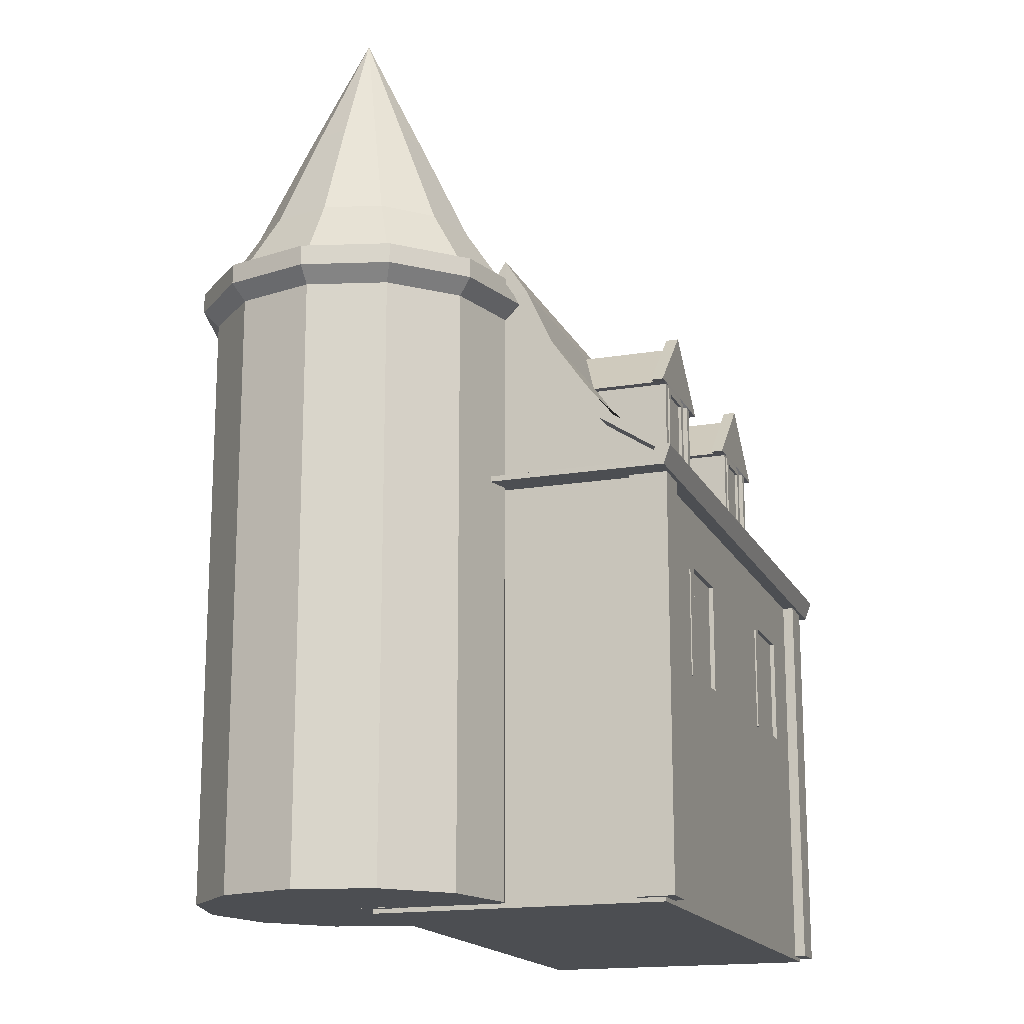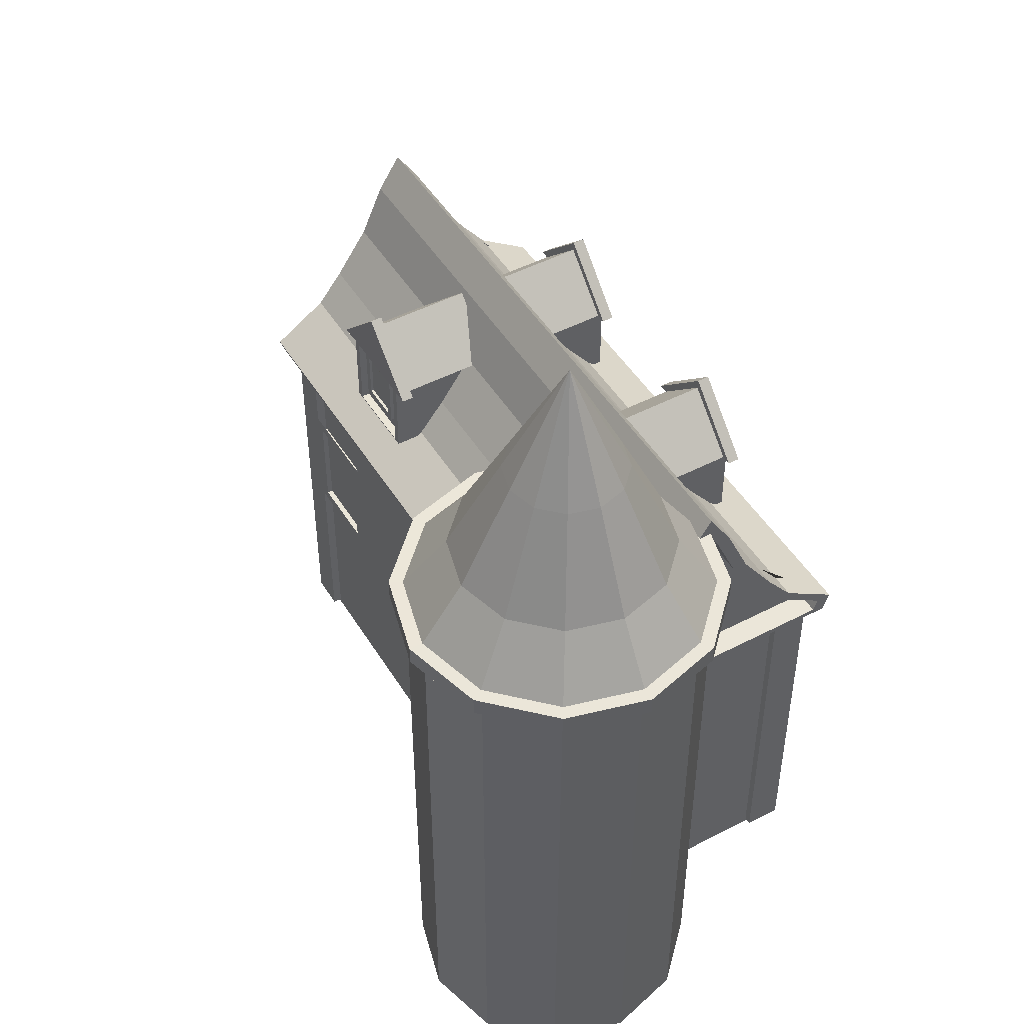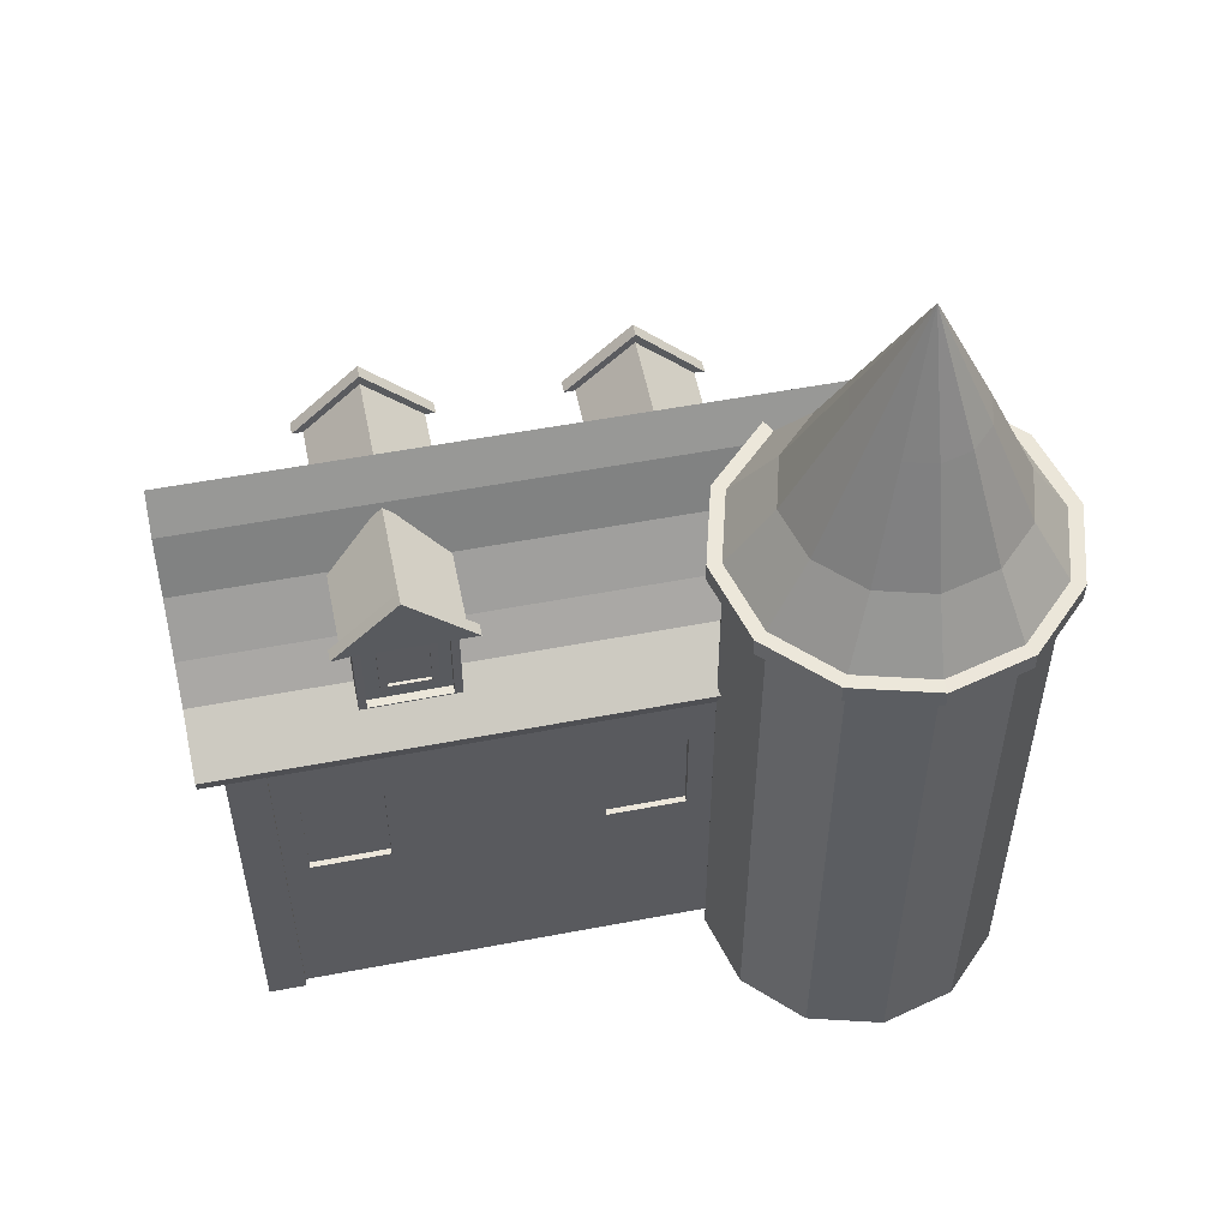
<metadata>
{"format":"obj","ext":"obj","renderer":"f3d","projection":"perspective","resolution":1024,"background":"white","views":[{"elev":-16.7,"azim":-71.1,"up":"+Y"},{"elev":48.0,"azim":-120.3,"up":"+Y"},{"elev":54.6,"azim":168.6,"up":"+Y"}]}
</metadata>
<code>
o Cube
v 5.436 -1 2.706
v 5.436 6.675 2.706
v 5.436 -1 -2.706
v 5.436 6.675 -2.706
v -5.436 -1 2.706
v -5.436 6.675 2.706
v -5.436 -1 -2.706
v -5.436 6.675 -2.706
v -5.608 -0.9211 -2.168
v -4.905 -0.9211 -2.168
v -5.608 -0.9211 -2.871
v -4.905 -0.9211 -2.871
v -5.585 -0.9211 2.901
v -4.883 -0.9211 2.901
v -5.585 -0.9211 2.199
v -4.883 -0.9211 2.199
v 4.927 -0.9211 2.913
v 5.63 -0.9211 2.913
v 4.927 -0.9211 2.21
v 5.63 -0.9211 2.21
v 4.893 -0.9211 -2.179
v 5.596 -0.9211 -2.179
v 4.893 -0.9211 -2.882
v 5.596 -0.9211 -2.882
v -5.608 6.702 -2.871
v -5.608 6.702 -2.168
v -4.905 6.702 -2.168
v -4.905 6.702 -2.871
v -5.585 6.702 2.901
v -5.585 6.702 2.199
v -4.883 6.702 2.901
v -4.883 6.702 2.199
v 4.927 6.702 2.913
v 4.927 6.702 2.21
v 5.63 6.702 2.913
v 5.63 6.702 2.21
v 4.893 6.702 -2.179
v 4.893 6.702 -2.882
v 5.596 6.702 -2.179
v 5.596 6.702 -2.882
v -6.032 9.222 0.6209
v 6.035 9.218 0.571
v -6.032 10.23 0.1627
v 6.035 10.23 0.1127
v -6.032 8.297 1.271
v -6.032 7.649 1.792
v -6.032 6.988 2.817
v -6.033 6.657 2.97
v 6.053 9.206 -0.6037
v -6.011 9.21 -0.6536
v 6.053 10.22 -0.1453
v -6.011 10.22 -0.1953
v 6.053 8.281 -1.255
v 6.053 7.63 -1.778
v 6.053 6.973 -2.797
v 6.055 6.645 -3.003
v -6.011 10.51 -0.01412
v 6.034 10.43 -0.01376
v -6.03 8.286 -1.304
v -6.03 7.638 -1.825
v -6.031 6.976 -2.85
v -6.029 6.645 -3.003
v 6.038 8.292 1.222
v 6.038 7.642 1.745
v 6.038 6.984 2.764
v 6.036 6.657 2.97
v 6.033 9.242 0.8834
v 6.033 10.25 0.4257
v 6.055 9.231 -0.9162
v 6.055 10.24 -0.4584
v 6.055 8.312 -1.563
v 6.055 7.677 -2.073
v 6.055 6.997 -3.128
v 6.034 10.95 -0.0161
v 6.053 6.764 -2.723
v 6.036 8.324 1.53
v 6.036 7.689 2.04
v 6.036 7.008 3.095
v 5.813 9.218 0.5695
v 6.038 6.774 2.69
v 5.813 10.23 0.1111
v 5.831 9.206 -0.6053
v 5.831 10.22 -0.1468
v 5.831 8.281 -1.257
v 5.831 7.63 -1.779
v 5.831 6.973 -2.799
v 5.812 10.43 -0.01531
v 5.816 8.292 1.221
v 5.816 7.642 1.743
v 5.816 6.984 2.763
v 5.831 6.764 -2.725
v 5.816 6.774 2.688
v -6.033 10.25 0.4257
v -6.033 9.242 0.8834
v -6.033 8.324 1.53
v -6.033 7.689 2.04
v -6.033 7.008 3.095
v -6.01 10.24 -0.4584
v -6.032 6.755 2.735
v -6.01 9.231 -0.9161
v -6.01 10.95 -0.0161
v -6.029 8.312 -1.563
v -6.029 7.677 -2.073
v -6.029 6.997 -3.128
v -5.567 9.221 0.6228
v -6.03 6.745 -2.768
v -5.567 10.23 0.1645
v -5.567 8.296 1.273
v -5.567 7.648 1.794
v -5.567 6.987 2.819
v -5.546 9.209 -0.6518
v -5.546 10.22 -0.1934
v -5.546 10.51 -0.01227
v -5.566 8.285 -1.302
v -5.566 7.637 -1.823
v -5.566 6.976 -2.848
v -5.567 6.754 2.737
v -5.565 6.744 -2.766
v -4.043 10.23 -5.67
v -2.909 10.23 -4.536
v -2.494 10.23 -2.987
v -2.909 10.23 -1.438
v -4.043 10.23 -0.304
v -5.592 10.23 0.1111
v -7.141 10.23 -0.304
v -8.275 10.23 -1.438
v -8.69 10.23 -2.987
v -8.275 10.23 -4.536
v -7.141 10.23 -5.67
v -5.592 10.23 -6.085
v -5.592 -0.9154 -5.798
v -6.998 -0.9154 -5.422
v -8.027 -0.9154 -4.393
v -8.403 -0.9154 -2.987
v -8.027 -0.9154 -1.581
v -6.998 -0.9154 -0.5523
v -5.592 -0.9154 -0.1756
v -4.186 -0.9154 -0.5523
v -3.157 -0.9154 -1.581
v -2.78 -0.9154 -2.987
v -3.157 -0.9154 -4.393
v -4.186 -0.9154 -5.422
v -5.592 9.954 -5.798
v -6.998 9.954 -5.422
v -8.027 9.954 -4.393
v -8.403 9.954 -2.987
v -8.027 9.954 -1.581
v -6.998 9.954 -0.5523
v -5.592 9.954 -0.1756
v -4.186 9.954 -0.5523
v -3.157 9.954 -1.581
v -2.78 9.954 -2.987
v -3.157 9.954 -4.393
v -4.186 9.954 -5.422
v -5.592 10.72 0.1111
v -4.171 10.59 -5.447
v -3.132 10.59 -4.407
v -2.751 10.59 -2.987
v -3.132 10.59 -1.567
v -4.171 10.59 -0.5269
v -5.592 10.59 -0.1463
v -7.012 10.59 -0.5269
v -8.052 10.59 -1.567
v -8.433 10.59 -2.987
v -8.052 10.59 -4.407
v -7.012 10.59 -5.447
v -5.592 10.59 -5.828
v -5.141 13.75 -3.957
v -4.731 13.75 -3.547
v -4.581 13.75 -2.987
v -4.731 13.75 -2.427
v -5.141 13.75 -2.017
v -5.701 13.75 -1.867
v -6.26 13.75 -2.017
v -6.67 13.75 -2.427
v -6.82 13.75 -2.987
v -6.67 13.75 -3.547
v -6.26 13.75 -3.957
v -5.701 13.75 -4.107
v -5.734 16.06 -2.987
v 2.309 10.08 2.336
v 3.186 9.234 2.338
v 2.308 10.22 0.2437
v 3.354 9.212 0.2437
v 1.262 9.19 0.2437
v 1.431 9.215 2.338
v 3.043 9.233 2.305
v 3.186 9.211 0.264
v 1.43 9.192 0.264
v 1.573 9.216 2.305
v 3.186 7.625 2.304
v 3.186 7.625 0.264
v 1.43 7.606 0.264
v 1.43 7.606 2.304
v 2.3 10.42 2.341
v 3.551 9.206 2.341
v 1.074 9.176 2.341
v 3.354 9.212 2.107
v 2.308 10.22 2.107
v 1.262 9.19 2.107
v 2.3 10.42 2.111
v 3.551 9.206 2.111
v 1.074 9.176 2.111
v 2.308 10.22 2.338
v 3.354 9.212 2.338
v 1.262 9.19 2.338
v 1.43 9.192 2.304
v 3.186 9.211 2.304
v 1.573 7.635 2.149
v 1.573 7.631 2.305
v 3.043 7.647 2.305
v 3.043 7.651 2.149
v 2.309 10.09 2.18
v 3.186 9.238 2.183
v 1.431 9.219 2.183
v 1.573 9.22 2.149
v 3.043 9.237 2.149
v 1.954 8.104 2.272
v 1.954 9.145 2.272
v 1.822 8.002 1.265
v 1.822 9.248 1.265
v 2.697 8.104 2.272
v 2.697 9.145 2.272
v 2.829 8.002 1.265
v 2.829 9.248 1.265
v -2.399 10.07 2.336
v -1.522 9.222 2.338
v -2.401 10.21 0.2076
v -1.355 9.2 0.2076
v -3.447 9.178 0.2076
v -3.278 9.203 2.338
v -1.666 9.221 2.305
v -1.523 9.199 0.2363
v -3.279 9.179 0.2363
v -3.136 9.204 2.305
v -1.523 7.613 2.304
v -1.523 7.613 0.2363
v -3.279 7.594 0.2363
v -3.279 7.594 2.304
v -2.408 10.4 2.341
v -1.158 9.194 2.341
v -3.635 9.164 2.341
v -1.355 9.2 2.107
v -2.401 10.21 2.107
v -3.447 9.178 2.107
v -2.408 10.4 2.111
v -1.158 9.194 2.111
v -3.635 9.164 2.111
v -2.401 10.21 2.338
v -1.355 9.2 2.338
v -3.447 9.178 2.338
v -3.279 9.179 2.304
v -1.523 9.199 2.304
v -3.136 7.623 2.149
v -3.136 7.619 2.305
v -1.666 7.635 2.305
v -1.666 7.639 2.149
v -2.399 10.07 2.18
v -1.522 9.226 2.183
v -3.278 9.207 2.183
v -3.136 9.208 2.149
v -1.666 9.225 2.149
v -2.755 8.094 2.272
v -2.755 9.135 2.272
v -2.887 7.99 1.265
v -2.887 9.236 1.265
v -2.012 8.094 2.272
v -2.012 9.135 2.272
v -1.88 7.99 1.265
v -1.88 9.236 1.265
v 1.822 8.002 2.272
v 1.822 9.248 2.272
v 2.829 9.248 2.272
v 2.829 8.002 2.272
v -2.887 7.99 2.272
v -2.887 9.236 2.272
v -1.88 9.236 2.272
v -1.88 7.99 2.272
v 1.954 8.104 2.216
v 1.954 9.145 2.216
v 2.697 9.145 2.216
v 2.697 8.104 2.216
v -2.755 8.094 2.216
v -2.755 9.135 2.216
v -2.012 9.135 2.216
v -2.012 8.094 2.216
v 2.333 10.07 -2.64
v 1.456 9.225 -2.643
v 2.335 10.22 -0.548
v 1.289 9.203 -0.548
v 3.381 9.181 -0.548
v 3.211 9.205 -2.643
v 1.6 9.224 -2.609
v 1.457 9.202 -0.5683
v 3.213 9.182 -0.5683
v 3.07 9.206 -2.609
v 1.457 7.616 -2.609
v 1.457 7.616 -0.5683
v 3.213 7.596 -0.5683
v 3.213 7.596 -2.609
v 2.342 10.41 -2.646
v 1.092 9.197 -2.646
v 3.569 9.167 -2.646
v 1.289 9.203 -2.412
v 2.335 10.22 -2.412
v 3.381 9.181 -2.412
v 2.342 10.41 -2.415
v 1.092 9.197 -2.415
v 3.569 9.167 -2.415
v 2.335 10.22 -2.642
v 1.289 9.203 -2.642
v 3.381 9.181 -2.642
v 3.213 9.182 -2.609
v 1.457 9.202 -2.609
v 3.07 7.625 -2.454
v 3.07 7.621 -2.609
v 1.6 7.638 -2.609
v 1.6 7.642 -2.454
v 2.333 10.08 -2.485
v 1.456 9.229 -2.487
v 3.212 9.209 -2.487
v 3.07 9.21 -2.454
v 1.6 9.228 -2.454
v 2.689 8.095 -2.576
v 2.689 9.136 -2.576
v 2.821 7.993 -1.57
v 2.821 9.239 -1.57
v 1.946 8.095 -2.576
v 1.946 9.136 -2.576
v 1.814 7.993 -1.57
v 1.814 9.239 -1.57
v 2.821 7.993 -2.576
v 2.821 9.239 -2.576
v 1.814 9.239 -2.576
v 1.814 7.993 -2.576
v 2.689 8.095 -2.521
v 2.689 9.136 -2.521
v 1.946 9.136 -2.521
v 1.946 8.095 -2.521
v -3.86 11.76 -1.956
v -3.583 11.76 -2.987
v -6.678 11.76 -4.774
v -7.433 11.76 -4.019
v -7.433 11.76 -1.956
v -6.678 11.76 -1.2
v -4.615 11.76 -1.2
v -5.646 11.76 -5.05
v -4.615 11.76 -4.774
v -7.709 11.76 -2.987
v -5.646 11.76 -0.924
v -3.86 11.76 -4.019
v -7.141 10.59 -0.304
v -8.275 10.59 -1.438
v -8.69 10.59 -2.987
v -8.275 10.59 -4.536
v -7.141 10.59 -5.67
v -5.592 10.59 -6.085
v -4.043 10.59 -5.67
v -2.494 10.59 -2.987
v -2.909 10.59 -4.536
v -5.592 10.59 0.1111
v -2.909 10.59 -1.438
v -4.043 10.59 -0.304
v -18.36 18.94 -5.273
v -3.335 3.395 2.792
v -3.335 5.43 2.792
v -1.882 3.395 2.792
v -1.882 5.43 2.792
v -3.592 3.196 2.792
v -3.592 5.632 2.792
v -1.624 5.632 2.792
v -1.624 3.196 2.792
v -3.335 3.395 2.684
v -3.335 5.43 2.684
v -1.882 5.43 2.684
v -1.882 3.395 2.684
v -13.05 19 -7.487
v 1.976 3.454 2.792
v 1.976 5.489 2.792
v 3.429 3.454 2.792
v 3.429 5.489 2.792
v 1.719 3.255 2.792
v 1.719 5.691 2.792
v 3.686 5.691 2.792
v 3.686 3.255 2.792
v 1.976 3.454 2.684
v 1.976 5.489 2.684
v 3.429 5.489 2.684
v 3.429 3.454 2.684
v 4.441 3.518 -2.997
v 4.441 5.553 -2.997
v 2.988 3.518 -2.997
v 2.988 5.553 -2.997
v 4.699 3.319 -2.997
v 4.699 5.755 -2.997
v 2.731 5.755 -2.997
v 2.731 3.319 -2.997
v 4.441 3.518 -2.888
v 4.441 5.553 -2.888
v 2.988 5.553 -2.888
v 2.988 3.518 -2.888
v 14.16 19.12 7.283
v -0.8694 3.577 -2.997
v -0.8694 5.612 -2.997
v -2.322 3.577 -2.997
v -2.322 5.612 -2.997
v -0.6121 3.378 -2.997
v -0.6121 5.814 -2.997
v -2.58 5.814 -2.997
v -2.58 3.378 -2.997
v -0.8694 3.577 -2.888
v -0.8694 5.612 -2.888
v -2.322 5.612 -2.888
v -2.322 3.577 -2.888
f 1 3 4 2
f 3 7 8 4
f 7 5 6 8
f 5 1 2 6
f 3 1 5 7
f 8 6 2 4
f 9 11 12 10
f 13 15 16 14
f 17 19 20 18
f 21 23 24 22
f 26 27 28 25
f 29 31 32 30
f 33 35 36 34
f 37 39 40 38
f 22 24 40 39
f 16 15 30 32
f 11 9 26 25
f 24 23 38 40
f 19 17 33 34
f 9 10 27 26
f 17 18 35 33
f 10 12 28 27
f 18 20 36 35
f 12 11 25 28
f 20 19 34 36
f 15 13 29 30
f 23 21 37 38
f 13 14 31 29
f 21 22 39 37
f 14 16 32 31
f 94 67 68 93
f 69 100 98 70
f 68 74 101 93
f 70 98 101 74
f 73 56 62 104
f 72 73 104 103
f 71 72 103 102
f 69 71 102 100
f 97 48 66 78
f 96 97 78 77
f 95 96 77 76
f 94 95 76 67
f 64 65 90 89
f 42 44 68 67
f 51 49 69 70
f 49 53 71 69
f 53 54 72 71
f 54 55 73 72
f 55 75 56 73
f 58 51 70 74
f 44 58 74 68
f 64 63 76 77
f 65 64 77 78
f 80 65 78 66
f 63 42 67 76
f 75 80 66 56
f 79 88 89 90 92 91 86 85 84 82 83 87 81
f 53 49 82 84
f 65 80 92 90
f 54 53 84 85
f 42 63 88 79
f 55 54 85 86
f 75 55 86 91
f 51 58 87 83
f 80 75 91 92
f 58 44 81 87
f 44 42 79 81
f 63 64 89 88
f 49 51 83 82
f 59 60 115 114
f 43 41 94 93
f 41 45 95 94
f 45 46 96 95
f 46 47 97 96
f 47 99 48 97
f 50 52 98 100
f 52 57 101 98
f 57 43 93 101
f 60 59 102 103
f 61 60 103 104
f 106 61 104 62
f 59 50 100 102
f 99 106 62 48
f 105 107 113 112 111 114 115 116 118 117 110 109 108
f 45 41 105 108
f 60 61 116 115
f 46 45 108 109
f 61 106 118 116
f 47 46 109 110
f 50 59 114 111
f 99 47 110 117
f 52 50 111 112
f 57 52 112 113
f 106 99 117 118
f 43 57 113 107
f 41 43 107 105
f 138 150 149 137
f 135 147 146 134
f 142 154 153 141
f 132 144 143 131
f 139 151 150 138
f 136 148 147 135
f 131 143 154 142
f 133 145 144 132
f 140 152 151 139
f 137 149 148 136
f 134 146 145 133
f 141 153 152 140
f 148 125 126 147
f 143 130 119 154
f 145 128 129 144
f 152 121 122 151
f 149 124 125 148
f 146 127 128 145
f 153 120 121 152
f 150 123 124 149
f 147 126 127 146
f 154 119 120 153
f 144 129 130 143
f 151 122 123 150
f 353 126 125 352
f 354 127 126 353
f 355 128 127 354
f 356 129 128 355
f 357 130 129 356
f 358 119 130 357
f 360 120 119 358
f 359 360 157 158
f 341 170 171 340
f 343 177 178 342
f 345 174 175 344
f 340 171 172 346
f 342 178 179 347
f 347 179 168 348
f 344 175 176 349
f 346 172 173 350
f 348 168 169 351
f 351 169 170 341
f 349 176 177 343
f 350 173 174 345
f 173 180 174
f 170 180 171
f 177 180 178
f 174 180 175
f 171 180 172
f 178 180 179
f 179 180 168
f 175 180 176
f 172 180 173
f 168 180 169
f 169 180 170
f 176 180 177
f 132 131 142 141 140 139 138 137 136 135 134 133
f 206 185 189 207
f 184 205 208 188
f 207 189 193 194
f 188 208 191 192
f 195 196 202 201
f 198 199 201 202
f 199 200 203 201
f 206 197 203 200
f 196 205 198 202
f 197 195 201 203
f 186 181 182 196 195 197
f 181 186 215 213
f 190 186 206 207
f 182 187 208 205
f 210 190 207 194
f 187 211 191 208
f 211 210 194 191
f 213 215 216 209 212 217 214
f 210 211 212 209
f 190 210 209 216
f 186 190 216 215
f 182 181 213 214
f 211 187 217 212
f 187 182 214 217
f 271 272 221 220
f 220 221 225 224
f 224 225 273 274
f 264 263 283 284
f 220 224 274 271
f 225 221 272 273
f 184 183 199 198
f 185 200 199 183
f 251 230 234 252
f 229 250 253 233
f 252 234 238 239
f 233 253 236 237
f 240 241 247 246
f 243 244 246 247
f 244 245 248 246
f 251 242 248 245
f 241 250 243 247
f 242 240 246 248
f 231 226 227 241 240 242
f 226 231 260 258
f 235 231 251 252
f 227 232 253 250
f 255 235 252 239
f 232 256 236 253
f 256 255 239 236
f 258 260 261 254 257 262 259
f 255 256 257 254
f 235 255 254 261
f 231 235 261 260
f 227 226 258 259
f 256 232 262 257
f 232 227 259 262
f 275 276 266 265
f 265 266 270 269
f 269 270 277 278
f 263 267 286 283
f 265 269 278 275
f 270 266 276 277
f 229 228 244 243
f 230 245 244 228
f 218 219 272 271
f 223 222 274 273
f 222 218 271 274
f 219 223 273 272
f 263 264 276 275
f 268 267 278 277
f 267 263 275 278
f 264 268 277 276
f 282 281 280 279
f 286 285 284 283
f 218 222 282 279
f 219 218 279 280
f 268 264 284 285
f 267 268 285 286
f 223 219 280 281
f 222 223 281 282
f 56 66 48 62
f 312 291 295 313
f 290 311 314 294
f 313 295 299 300
f 294 314 297 298
f 301 302 308 307
f 304 305 307 308
f 305 306 309 307
f 312 303 309 306
f 302 311 304 308
f 303 301 307 309
f 292 287 288 302 301 303
f 287 292 321 319
f 296 292 312 313
f 288 293 314 311
f 316 296 313 300
f 293 317 297 314
f 317 316 300 297
f 319 321 322 315 318 323 320
f 316 317 318 315
f 296 316 315 322
f 292 296 322 321
f 288 287 319 320
f 317 293 323 318
f 293 288 320 323
f 332 333 327 326
f 326 327 331 330
f 330 331 334 335
f 326 330 335 332
f 331 327 333 334
f 290 289 305 304
f 291 306 305 289
f 324 325 333 332
f 329 328 335 334
f 328 324 332 335
f 325 329 334 333
f 339 338 337 336
f 324 328 339 336
f 325 324 336 337
f 329 325 337 338
f 328 329 338 339
f 161 350 345 162
f 164 349 343 165
f 157 351 341 158
f 156 348 351 157
f 160 346 350 161
f 163 344 349 164
f 167 347 348 156
f 166 342 347 167
f 159 340 346 160
f 162 345 344 163
f 165 343 342 166
f 158 341 340 159
f 352 125 124 361
f 363 123 122 362
f 362 359 158 159
f 122 121 359 362
f 160 363 362 159
f 162 352 361 161
f 121 120 360 359
f 157 360 358 156
f 156 358 357 167
f 167 357 356 166
f 166 356 355 165
f 165 355 354 164
f 164 354 353 163
f 163 353 352 162
f 365 366 370 369
f 368 367 372 371
f 367 365 369 372
f 366 368 371 370
f 376 375 374 373
f 365 367 376 373
f 366 365 373 374
f 368 366 374 375
f 367 368 375 376
f 378 379 383 382
f 381 380 385 384
f 380 378 382 385
f 379 381 384 383
f 389 388 387 386
f 378 380 389 386
f 379 378 386 387
f 381 379 387 388
f 380 381 388 389
f 390 391 395 394
f 393 392 397 396
f 392 390 394 397
f 391 393 396 395
f 401 400 399 398
f 390 392 401 398
f 391 390 398 399
f 393 391 399 400
f 392 393 400 401
f 403 404 408 407
f 406 405 410 409
f 405 403 407 410
f 404 406 409 408
f 414 413 412 411
f 403 405 414 411
f 404 403 411 412
f 406 404 412 413
f 405 406 413 414
l 155 161
l 204 199
l 249 244
l 310 305

</code>
